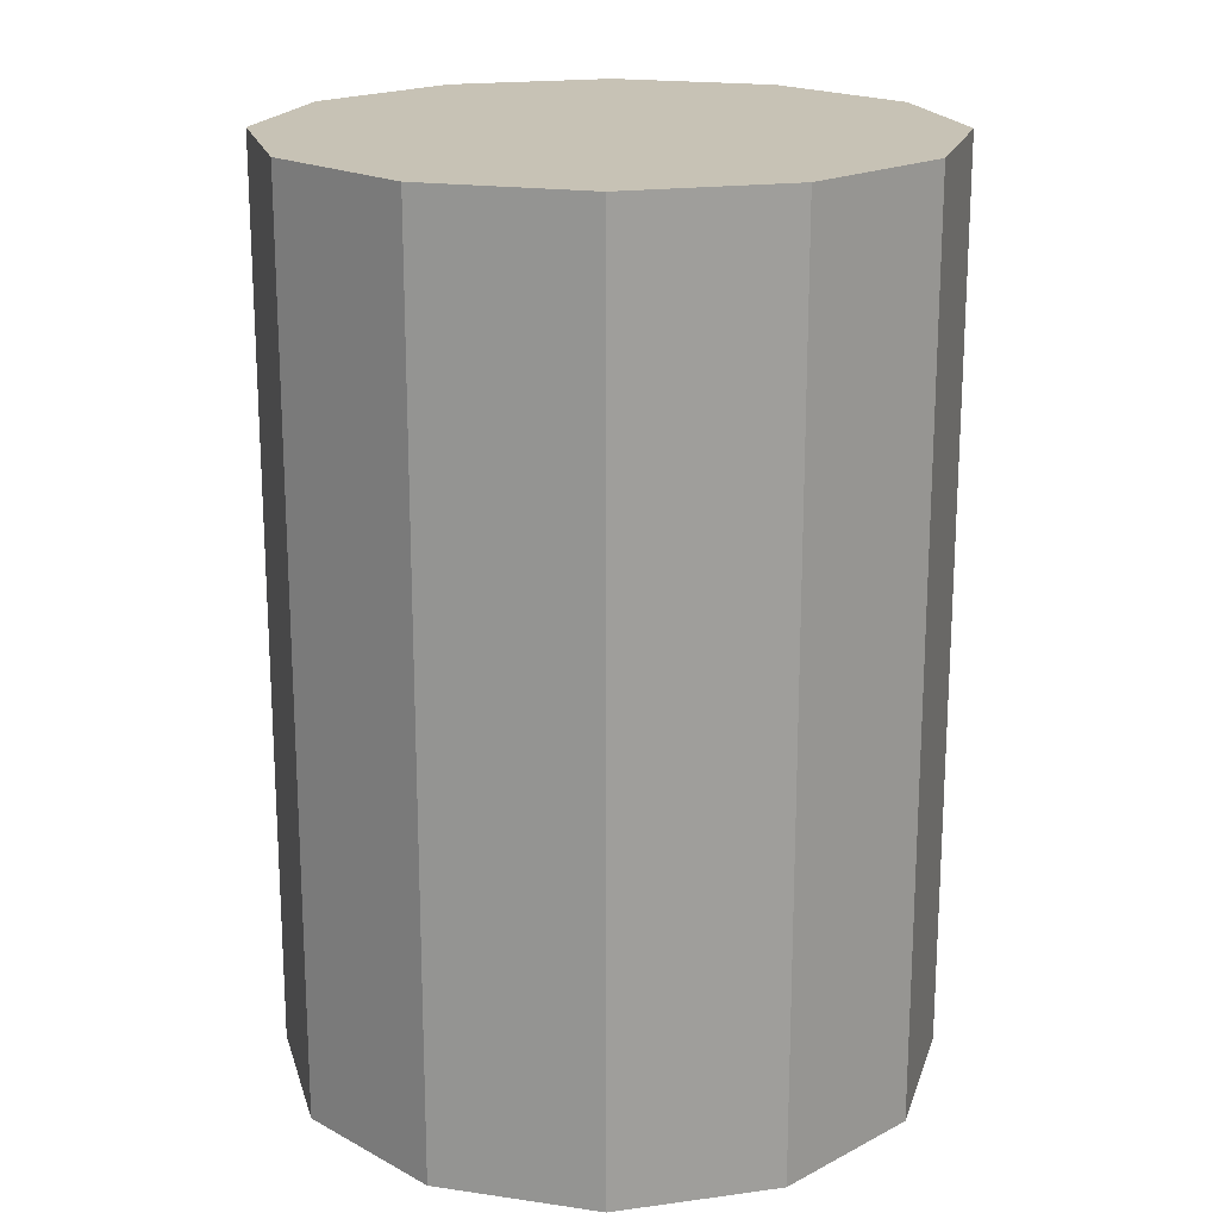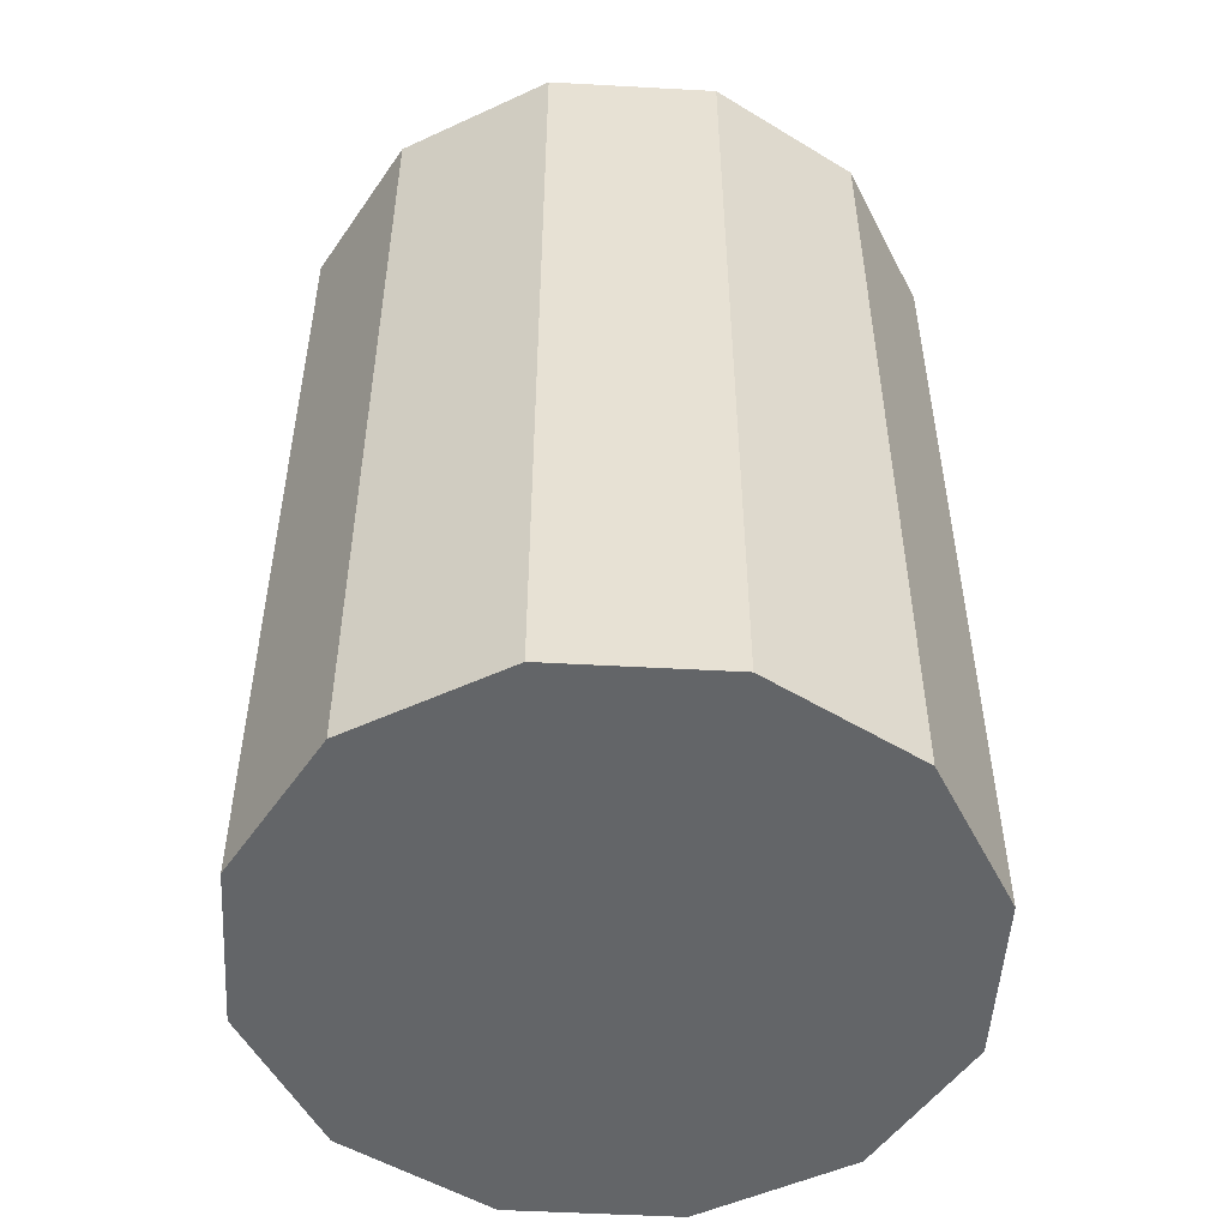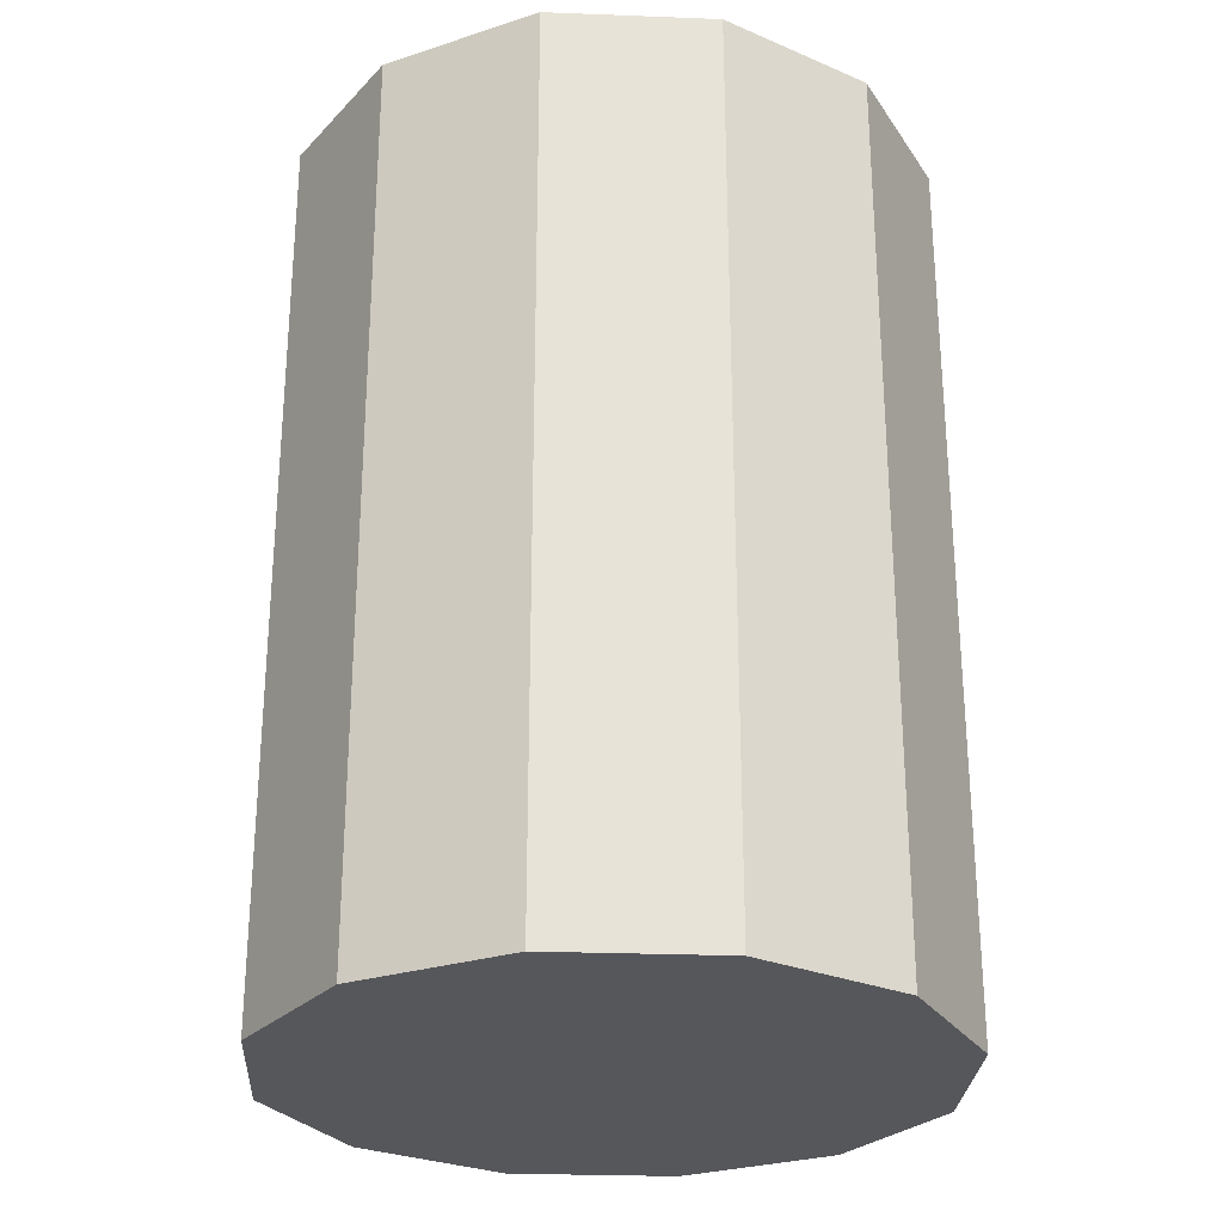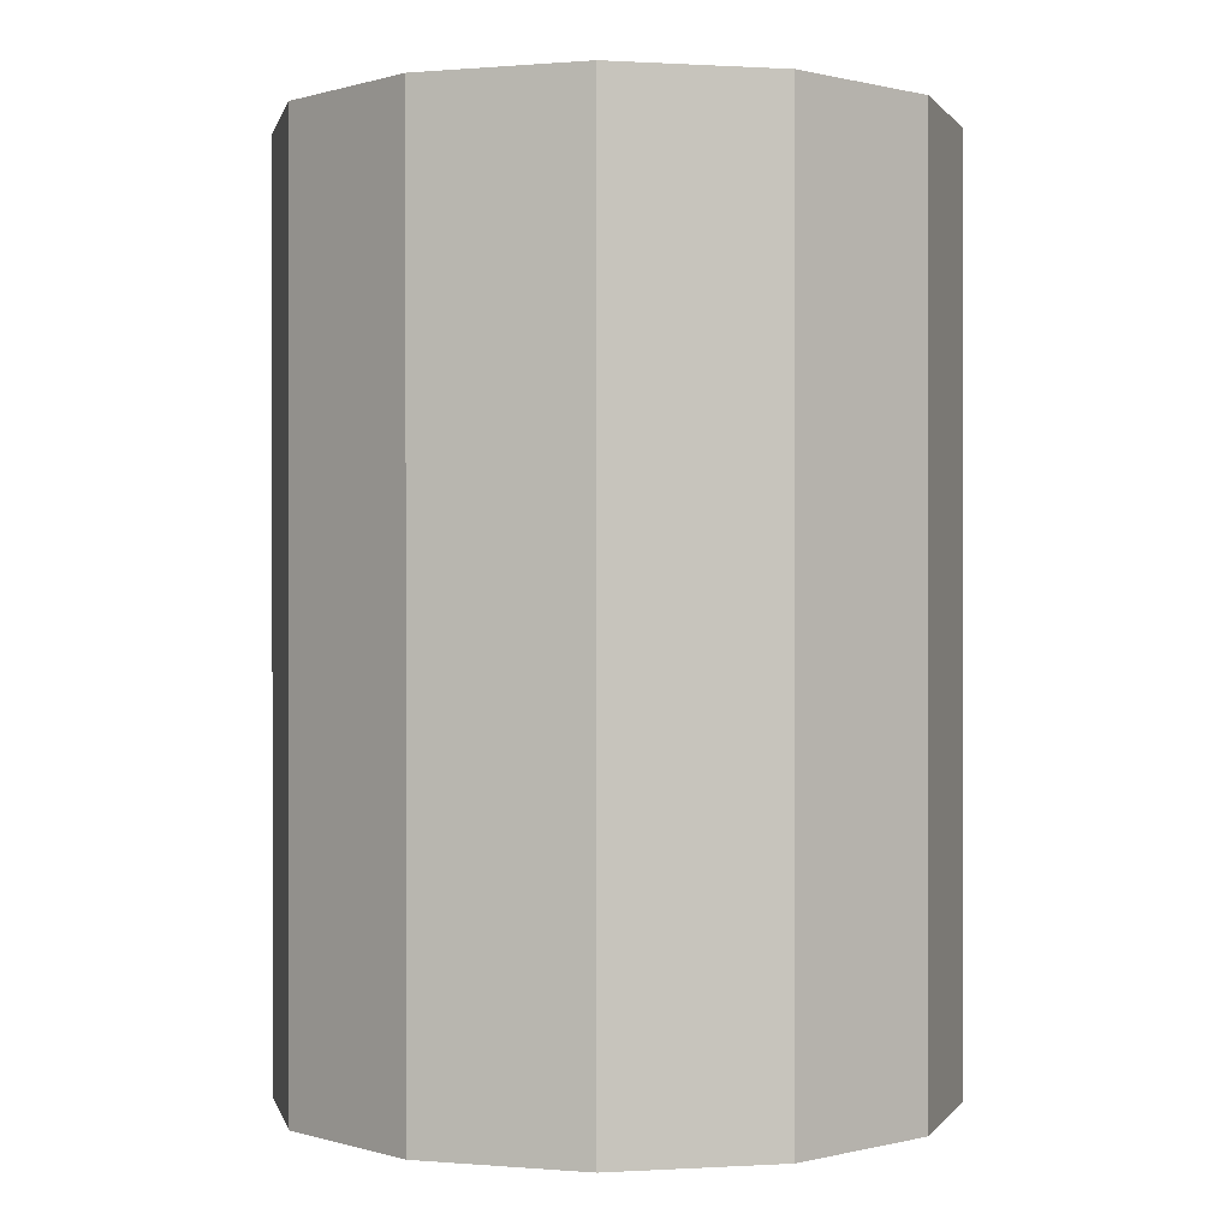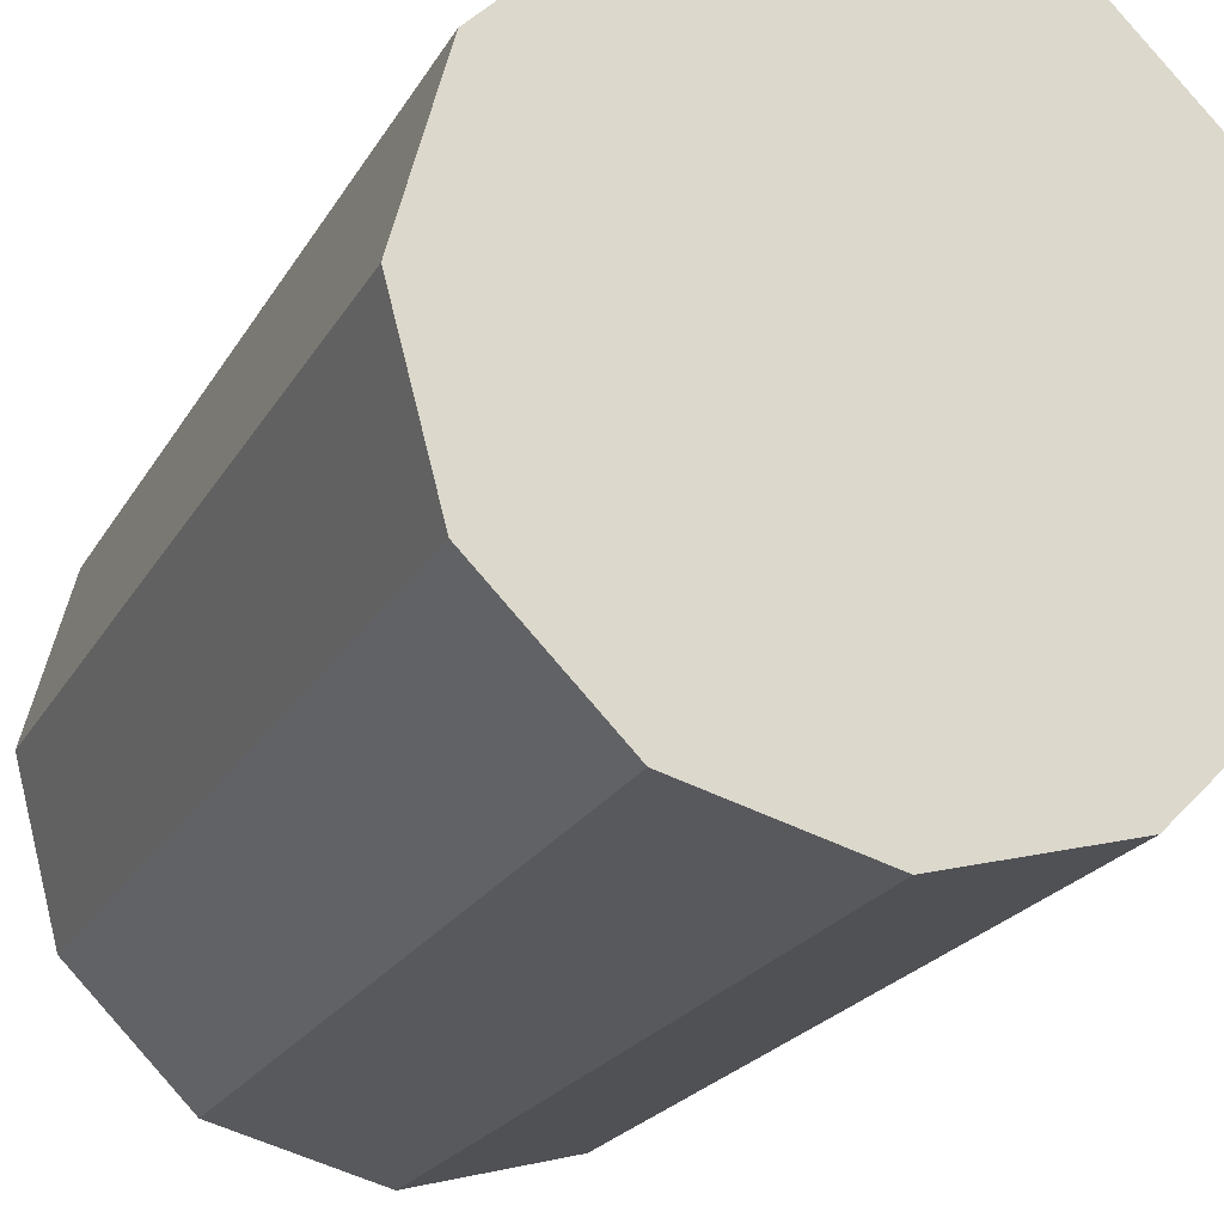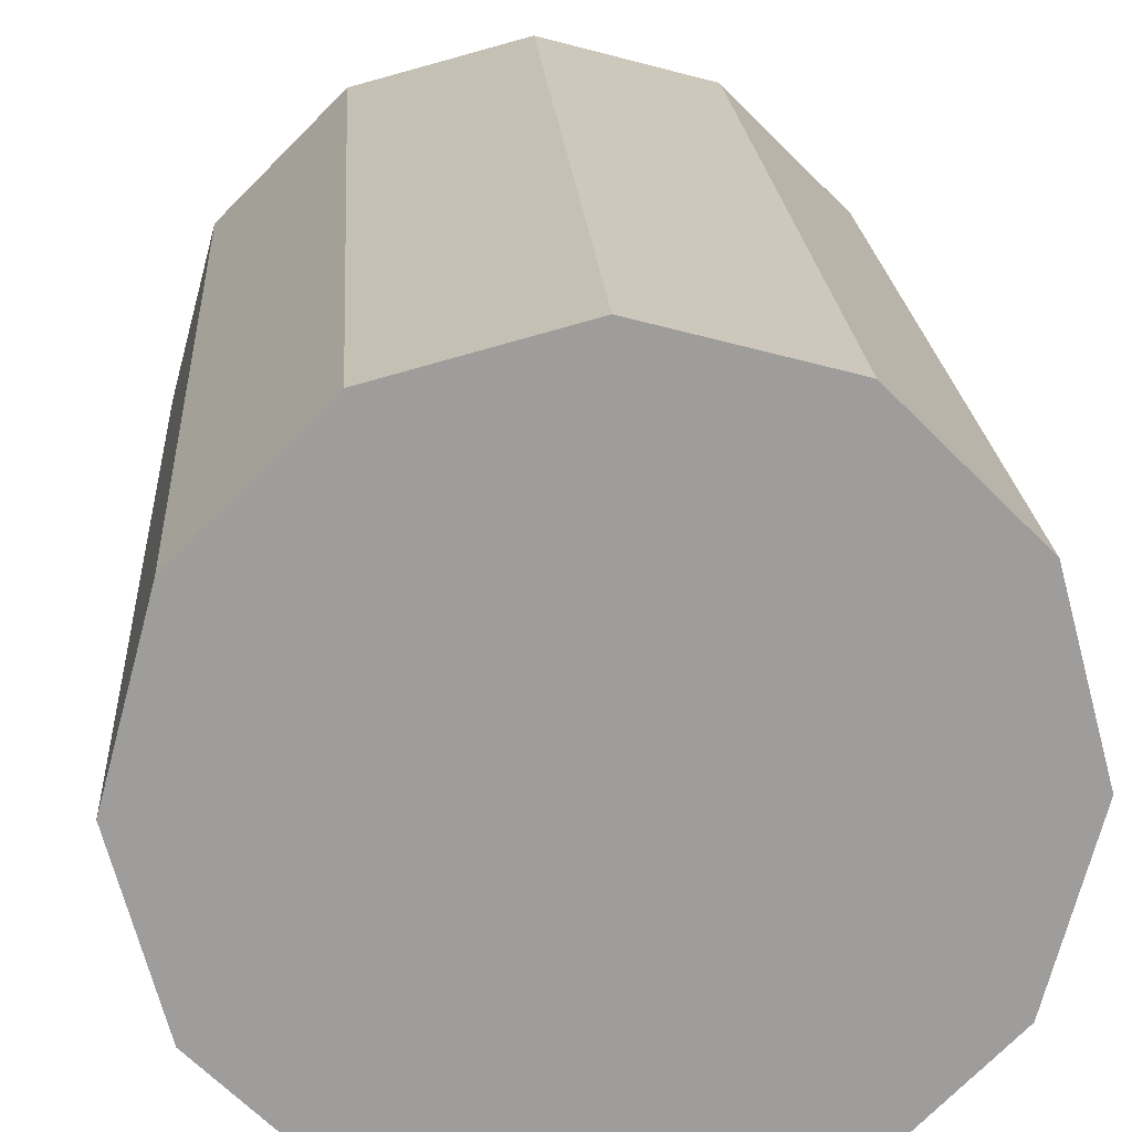
<metadata>
{"format":"obj","ext":"obj","renderer":"f3d","projection":"perspective","resolution":1024,"background":"white","views":[{"elev":19.0,"azim":-119.5,"up":"+Y"},{"elev":-51.4,"azim":71.6,"up":"+Y"},{"elev":-27.3,"azim":-18.4,"up":"+Y"},{"elev":0.2,"azim":-117.3,"up":"+Y"},{"elev":-21.4,"azim":158.0,"up":"+Z"},{"elev":19.8,"azim":-3.5,"up":"+Z"}]}
</metadata>
<code>
o mesh4/mesh4-geometry#mesh4-geometry
v 0.0237 -0.5499 0.08466
v 0.01856 -0.4424 0.1039
v 0.0237 -0.4424 0.08466
v 0.01856 -0.5499 0.1039
v -0.0531 -0.4424 0.08466
v 0.01856 -0.5499 0.06546
v -0.0339 -0.5499 0.1179
v 0.0045 -0.4424 0.1179
v -0.04795 -0.4424 0.1039
v -0.04795 -0.4424 0.06546
v -0.0531 -0.5499 0.08466
v 0.01856 -0.4424 0.06546
v -0.04795 -0.5499 0.1039
v 0.0045 -0.5499 0.1179
v -0.0339 -0.4424 0.1179
v -0.04795 -0.5499 0.06546
v 0.0045 -0.5499 0.05141
v -0.0147 -0.5499 0.1231
v -0.0147 -0.4424 0.1231
v -0.0339 -0.4424 0.05141
v -0.0339 -0.5499 0.05141
v -0.0147 -0.5499 0.04626
v 0.0045 -0.4424 0.05141
v -0.0147 -0.4424 0.04626
f 1 2 3
f 3 2 1
f 3 2 1
f 1 2 3
f 1 4 2
f 2 4 1
f 1 2 4
f 4 2 1
f 3 2 5
f 5 2 3
f 3 5 2
f 2 5 3
f 6 1 3
f 3 1 6
f 6 3 1
f 1 3 6
f 1 7 4
f 4 7 1
f 1 4 7
f 7 4 1
f 4 8 2
f 2 8 4
f 2 8 4
f 4 8 2
f 2 9 5
f 5 9 2
f 2 5 9
f 9 5 2
f 3 5 10
f 10 5 3
f 3 10 5
f 5 10 3
f 1 6 11
f 11 6 1
f 1 11 6
f 6 11 1
f 6 3 12
f 12 3 6
f 12 3 6
f 6 3 12
f 1 13 7
f 7 13 1
f 1 7 13
f 13 7 1
f 4 7 14
f 14 7 4
f 4 14 7
f 7 14 4
f 4 14 8
f 8 14 4
f 4 8 14
f 14 8 4
f 2 8 15
f 15 8 2
f 2 15 8
f 8 15 2
f 2 15 9
f 9 15 2
f 2 9 15
f 15 9 2
f 5 9 13
f 13 9 5
f 5 13 9
f 9 13 5
f 10 5 11
f 11 5 10
f 10 11 5
f 5 11 10
f 3 10 12
f 12 10 3
f 3 12 10
f 10 12 3
f 6 16 11
f 11 16 6
f 6 11 16
f 16 11 6
f 1 11 13
f 13 11 1
f 1 13 11
f 11 13 1
f 17 6 12
f 12 6 17
f 17 12 6
f 6 12 17
f 9 7 13
f 13 7 9
f 13 7 9
f 9 7 13
f 14 7 18
f 18 7 14
f 14 18 7
f 7 18 14
f 8 14 19
f 19 14 8
f 19 14 8
f 8 14 19
f 8 19 15
f 15 19 8
f 8 15 19
f 19 15 8
f 9 15 7
f 7 15 9
f 9 7 15
f 15 7 9
f 5 13 11
f 11 13 5
f 11 13 5
f 5 13 11
f 10 11 16
f 16 11 10
f 16 11 10
f 10 11 16
f 12 10 20
f 20 10 12
f 12 20 10
f 10 20 12
f 6 21 16
f 16 21 6
f 6 16 21
f 21 16 6
f 6 17 22
f 22 17 6
f 6 22 17
f 17 22 6
f 17 12 23
f 23 12 17
f 23 12 17
f 17 12 23
f 15 18 7
f 7 18 15
f 15 7 18
f 18 7 15
f 19 14 18
f 18 14 19
f 19 18 14
f 14 18 19
f 19 18 15
f 15 18 19
f 15 18 19
f 19 18 15
f 20 10 16
f 16 10 20
f 20 16 10
f 10 16 20
f 12 20 23
f 23 20 12
f 12 23 20
f 20 23 12
f 6 22 21
f 21 22 6
f 6 21 22
f 22 21 6
f 20 16 21
f 21 16 20
f 21 16 20
f 20 16 21
f 23 22 17
f 17 22 23
f 23 17 22
f 22 17 23
f 23 20 24
f 24 20 23
f 23 24 20
f 20 24 23
f 24 21 22
f 22 21 24
f 24 22 21
f 21 22 24
f 20 21 24
f 24 21 20
f 24 21 20
f 20 21 24
f 24 22 23
f 23 22 24
f 23 22 24
f 24 22 23

</code>
